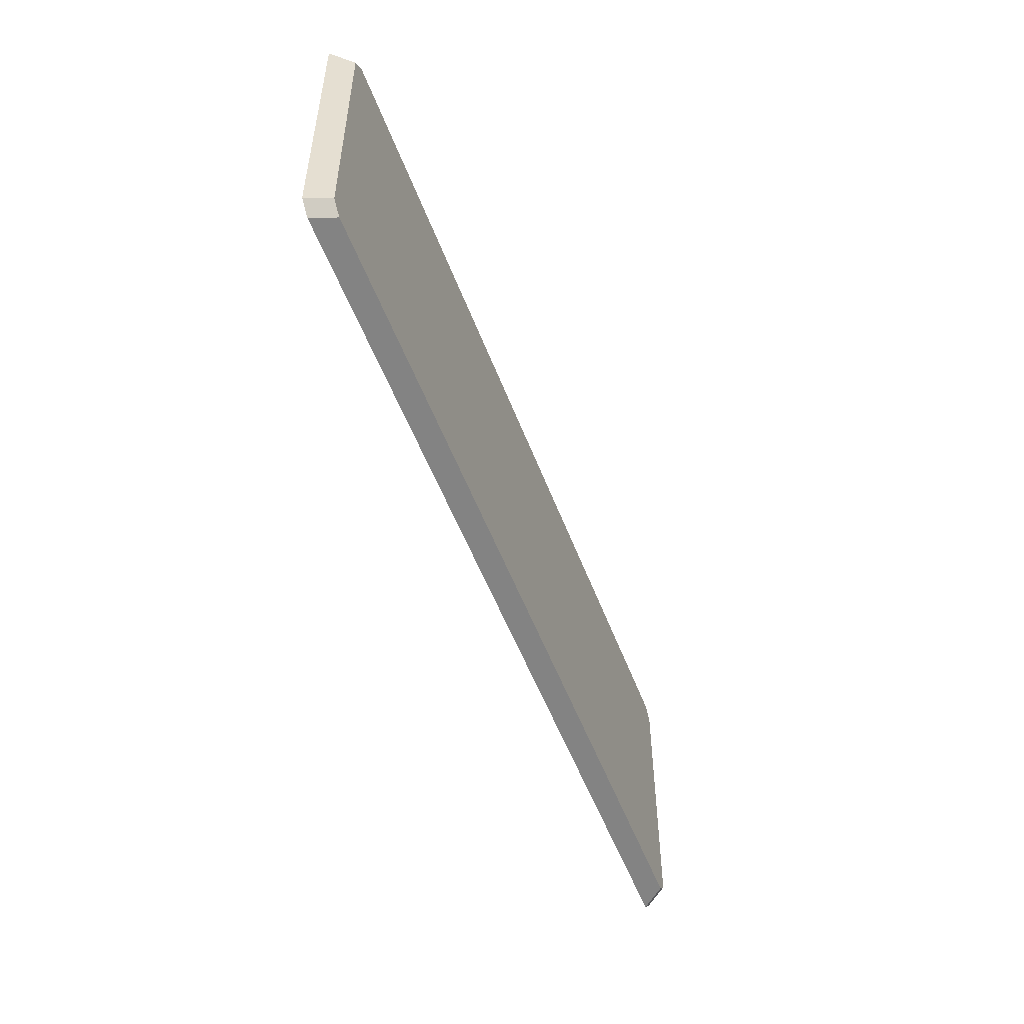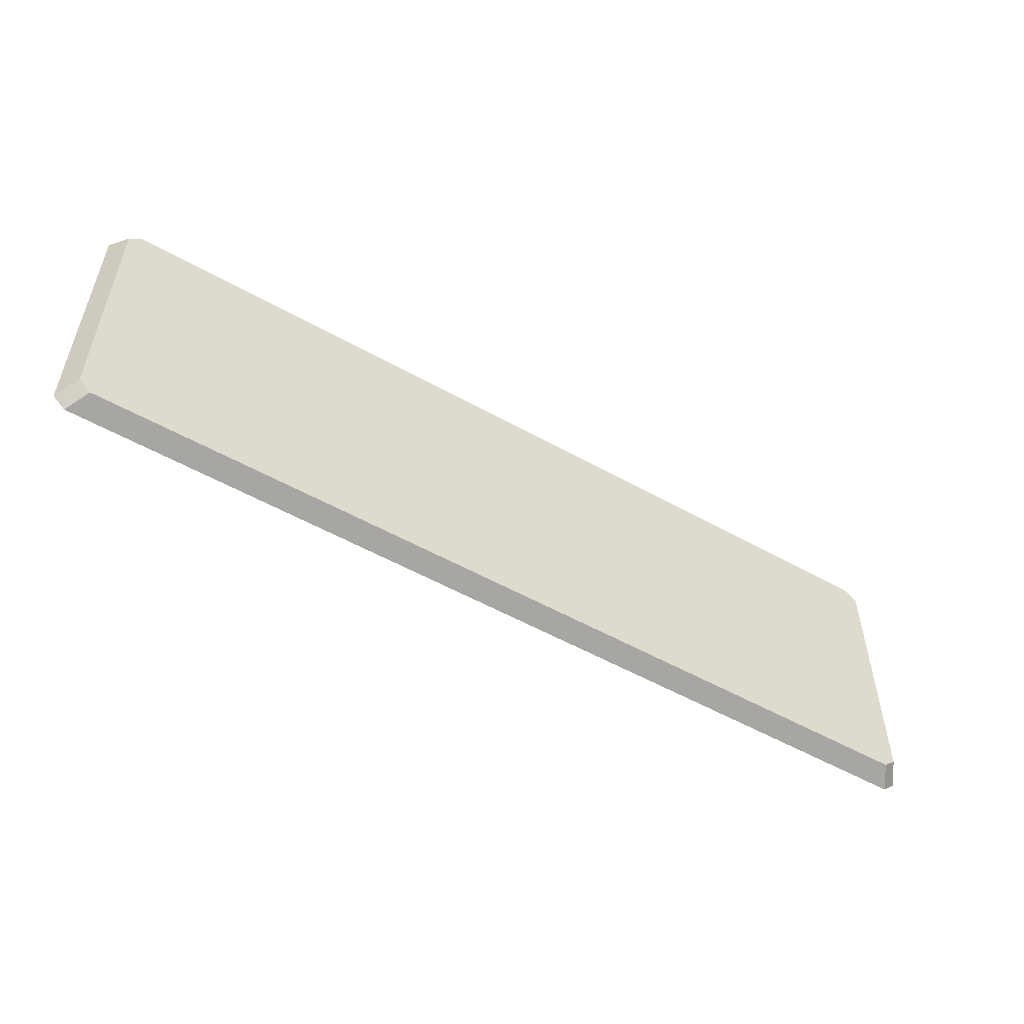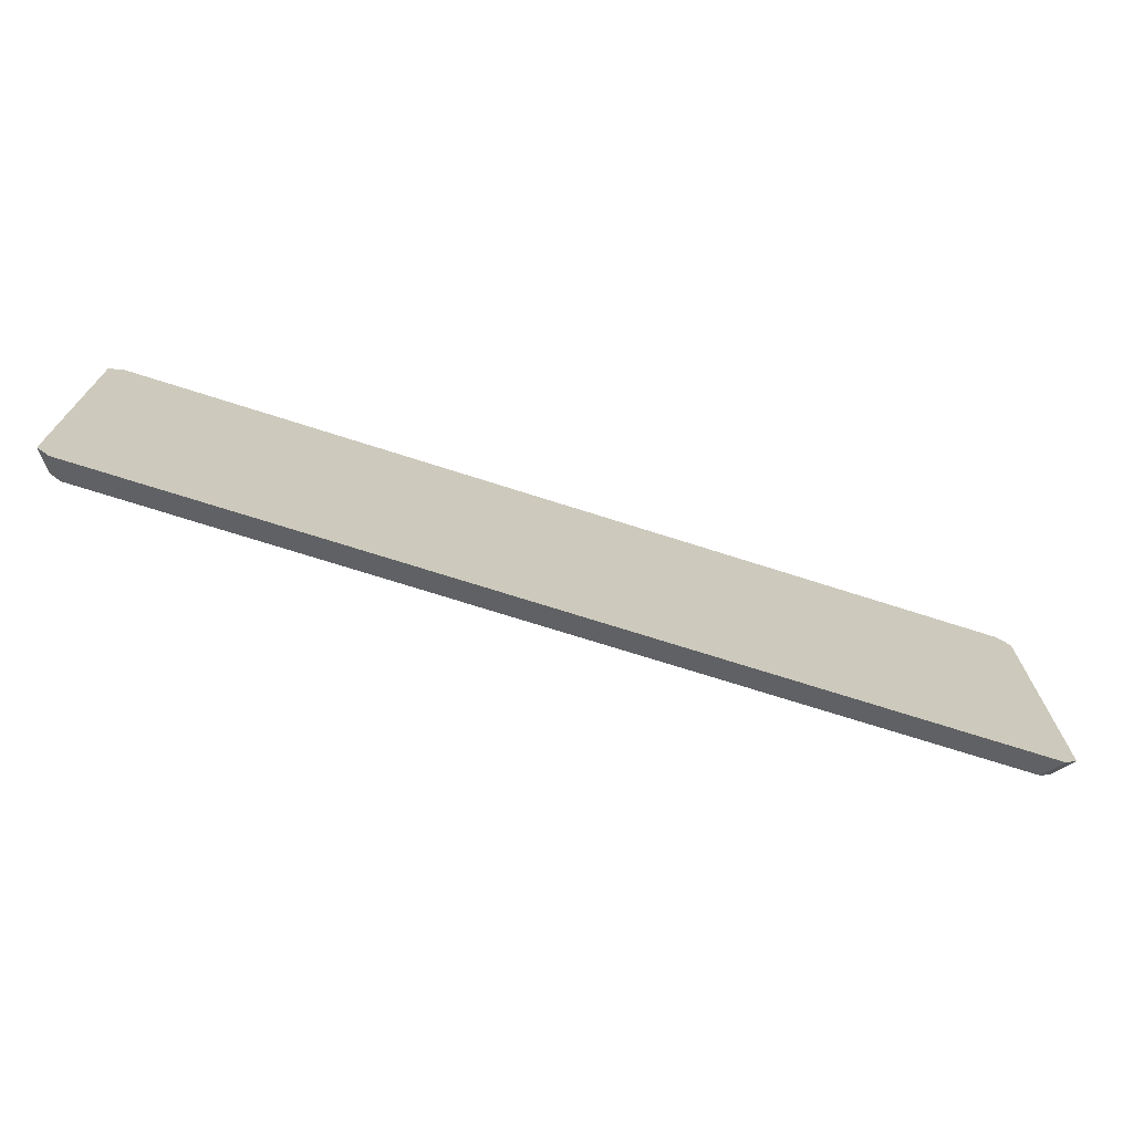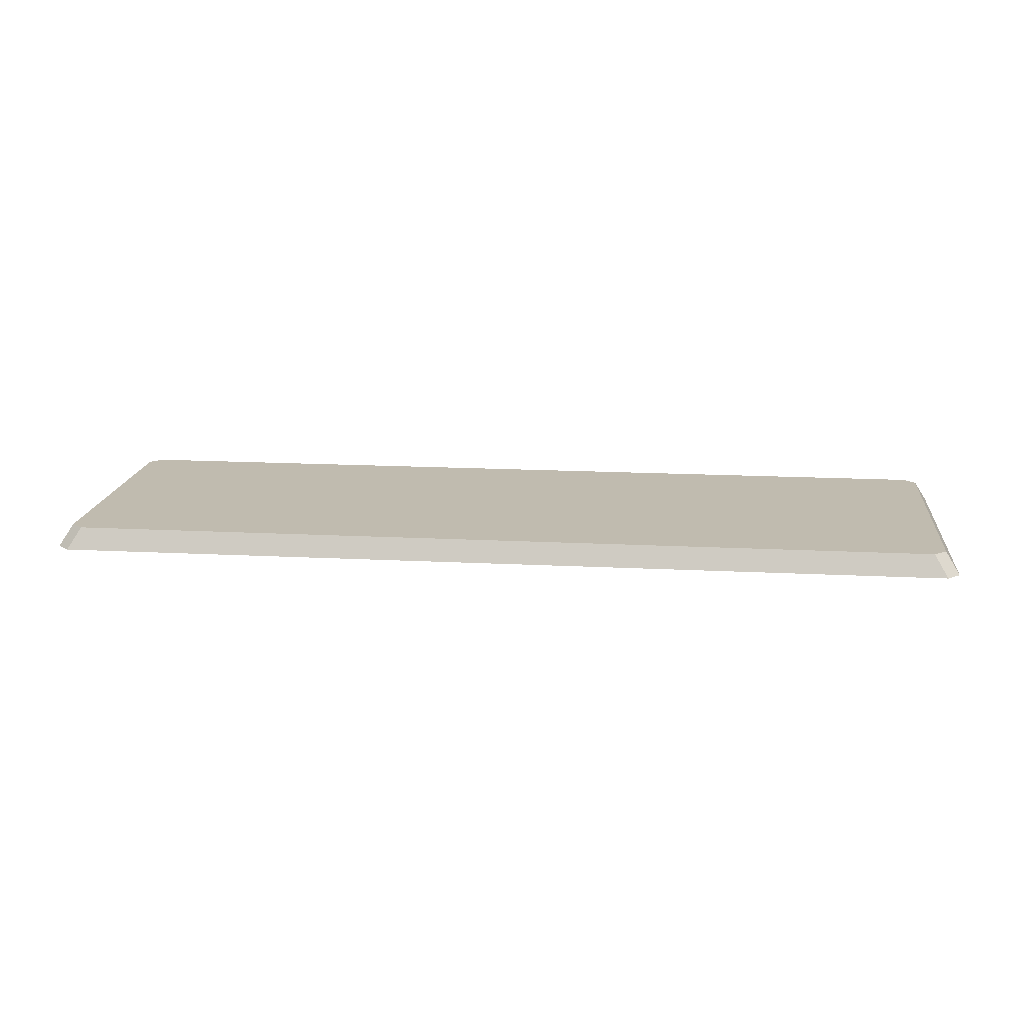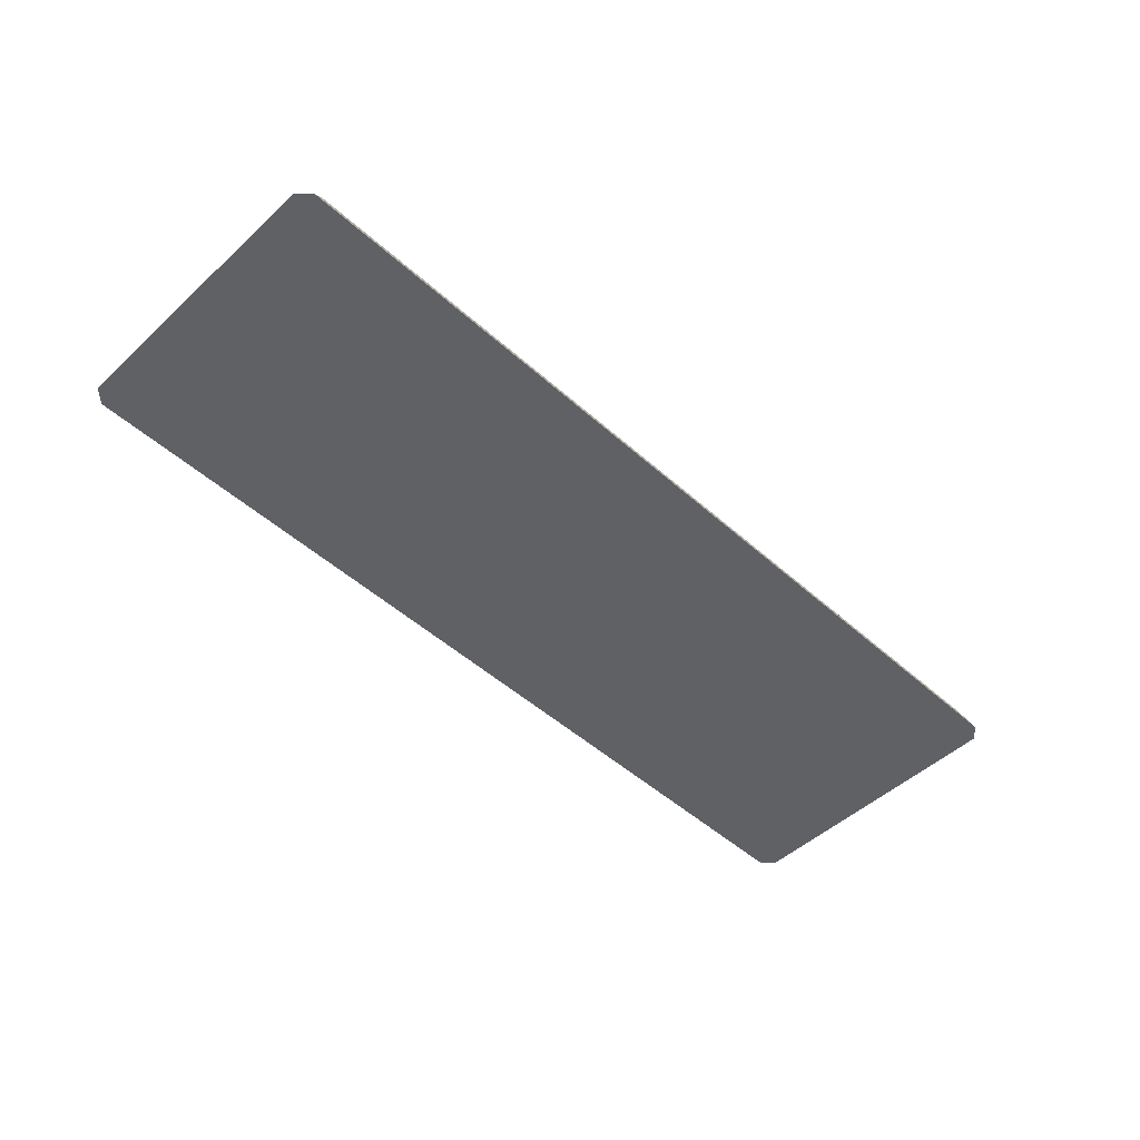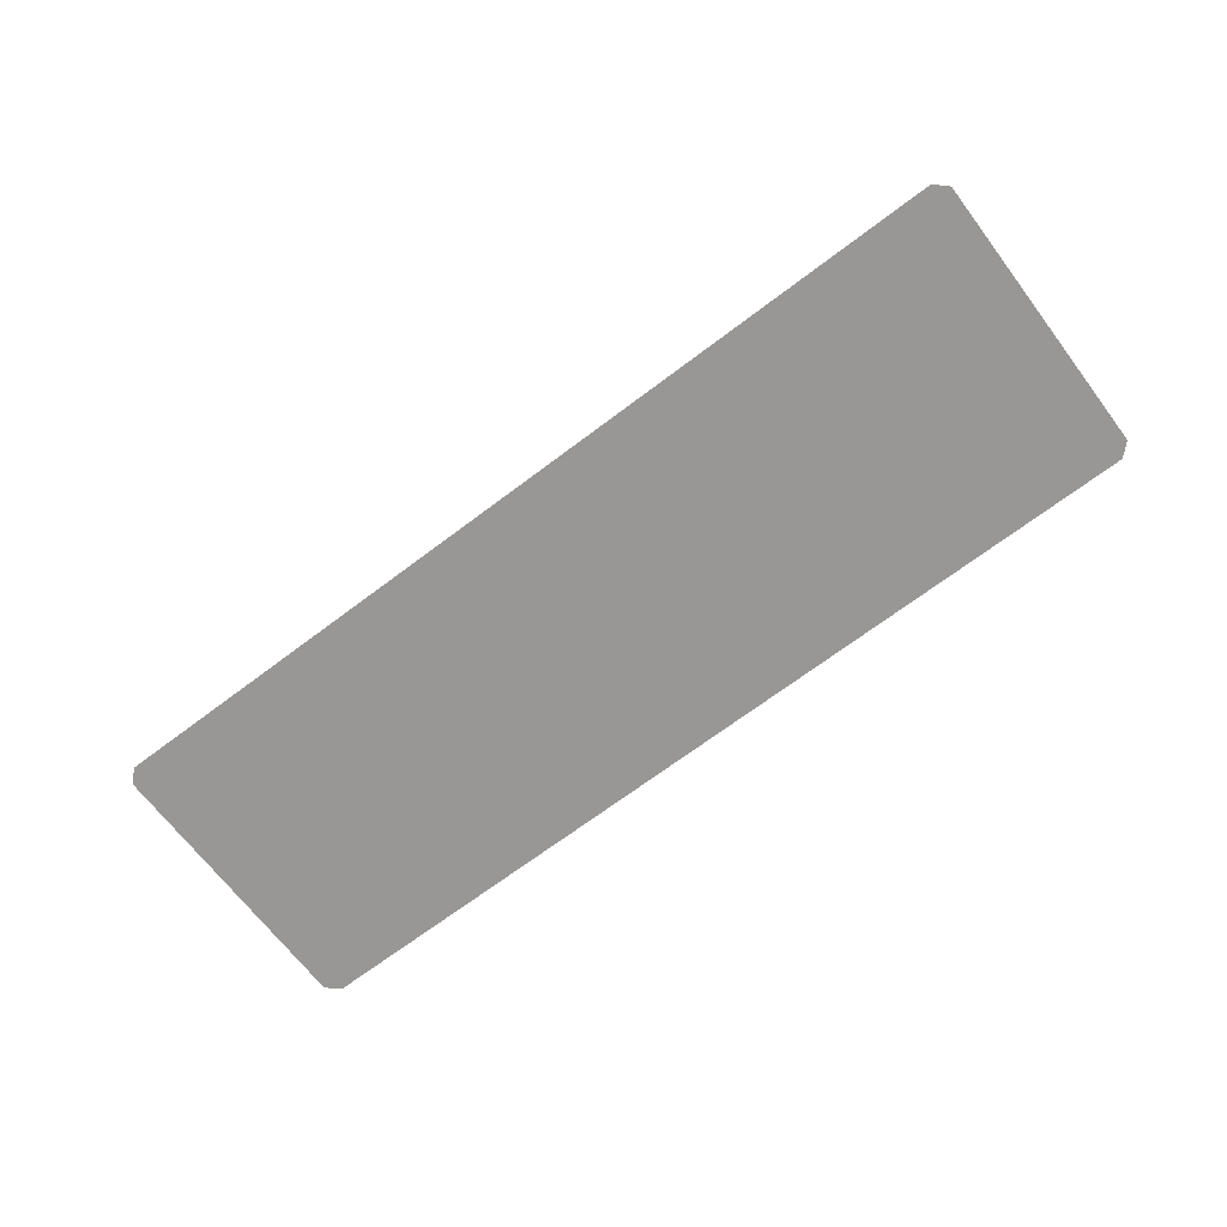
<metadata>
{"format":"obj","ext":"obj","renderer":"f3d","projection":"perspective","resolution":1024,"background":"white","views":[{"elev":-52.2,"azim":-69.8,"up":"+Y"},{"elev":-53.8,"azim":-30.9,"up":"+Y"},{"elev":-71.1,"azim":162.2,"up":"+Y"},{"elev":16.2,"azim":6.1,"up":"+Z"},{"elev":-49.5,"azim":-44.6,"up":"+Z"},{"elev":-68.3,"azim":37.2,"up":"+Z"}]}
</metadata>
<code>
v -186.7 -60.7 9.294
v 186.7 -60.7 9.294
v 186.7 60.7 9.294
v -186.7 60.7 9.294
v -192.3 -64.71 6.3e-05
v 192.3 -64.71 6.3e-05
v 192.3 64.71 6.3e-05
v -192.3 64.71 6.3e-05
v 192 -55.93 9.294
v 192 55.93 9.294
v 197.8 -59.63 6.3e-05
v 197.8 59.63 6.3e-05
v -192 -55.93 9.294
v -192 55.93 9.294
v -197.8 59.63 6.3e-05
v -197.8 -59.63 6.3e-05
f 1 2 3 4
f 2 1 5 6
f 10 9 11 12
f 4 3 7 8
f 13 14 15 16
f 3 2 9 10
f 2 6 11 9
f 7 3 10 12
f 1 4 14 13
f 4 8 15 14
f 5 1 13 16
f 6 5 16 15 8 7 12 11

</code>
